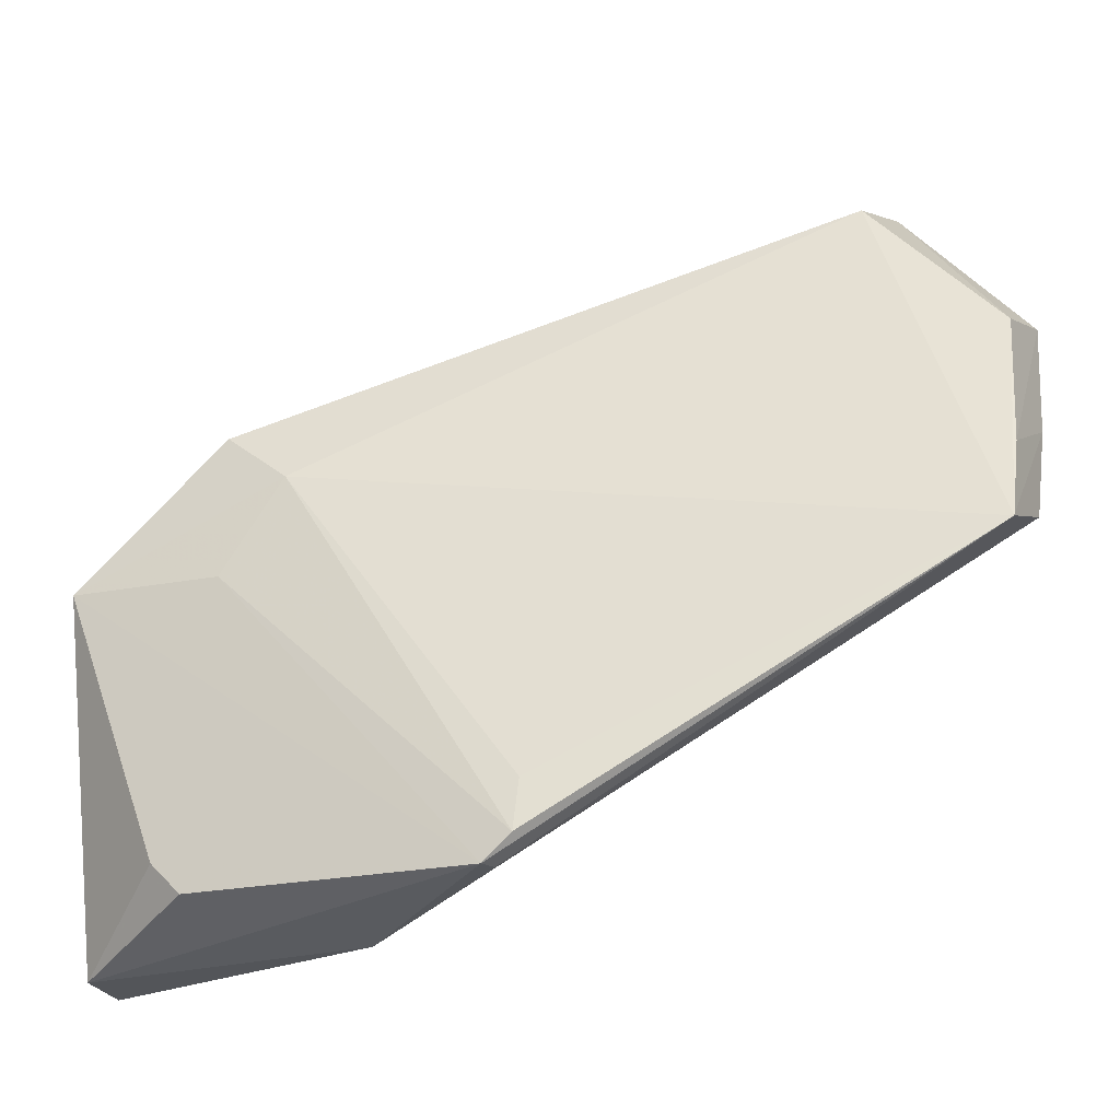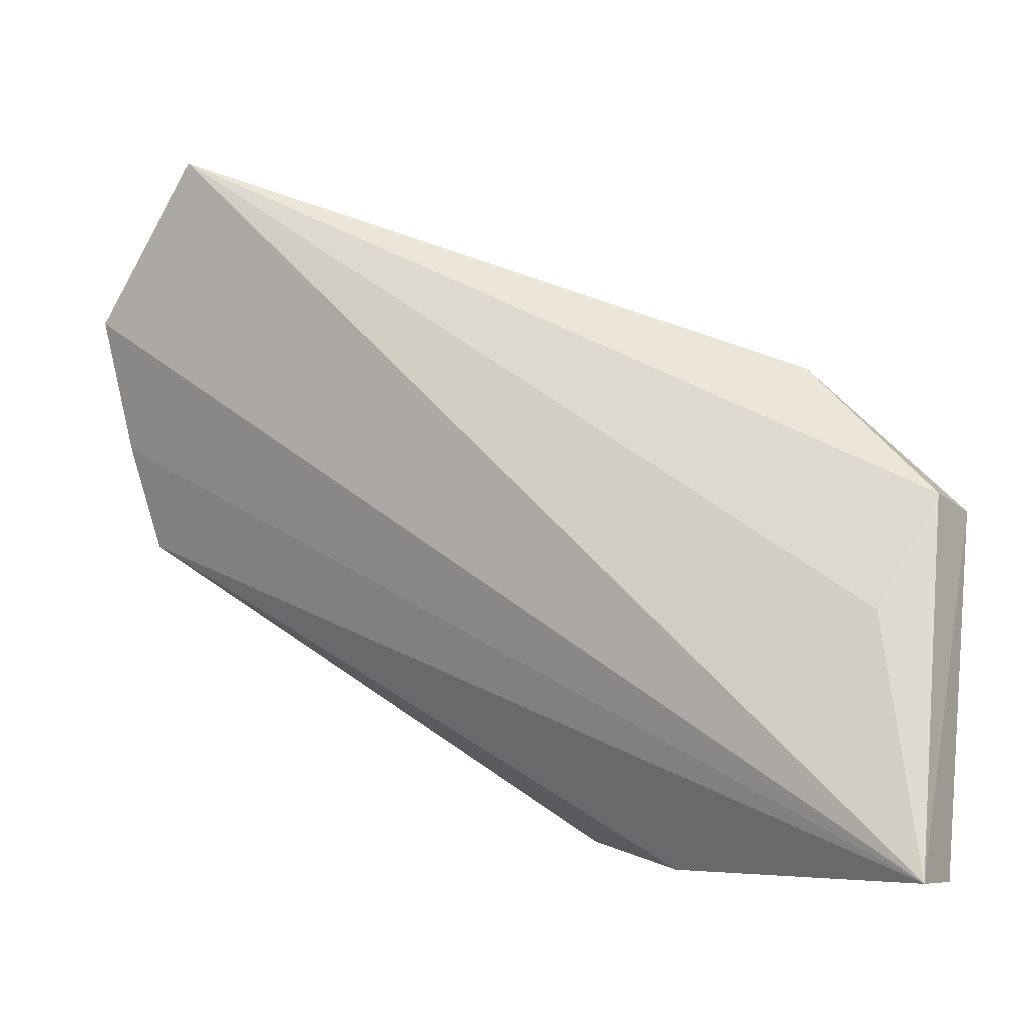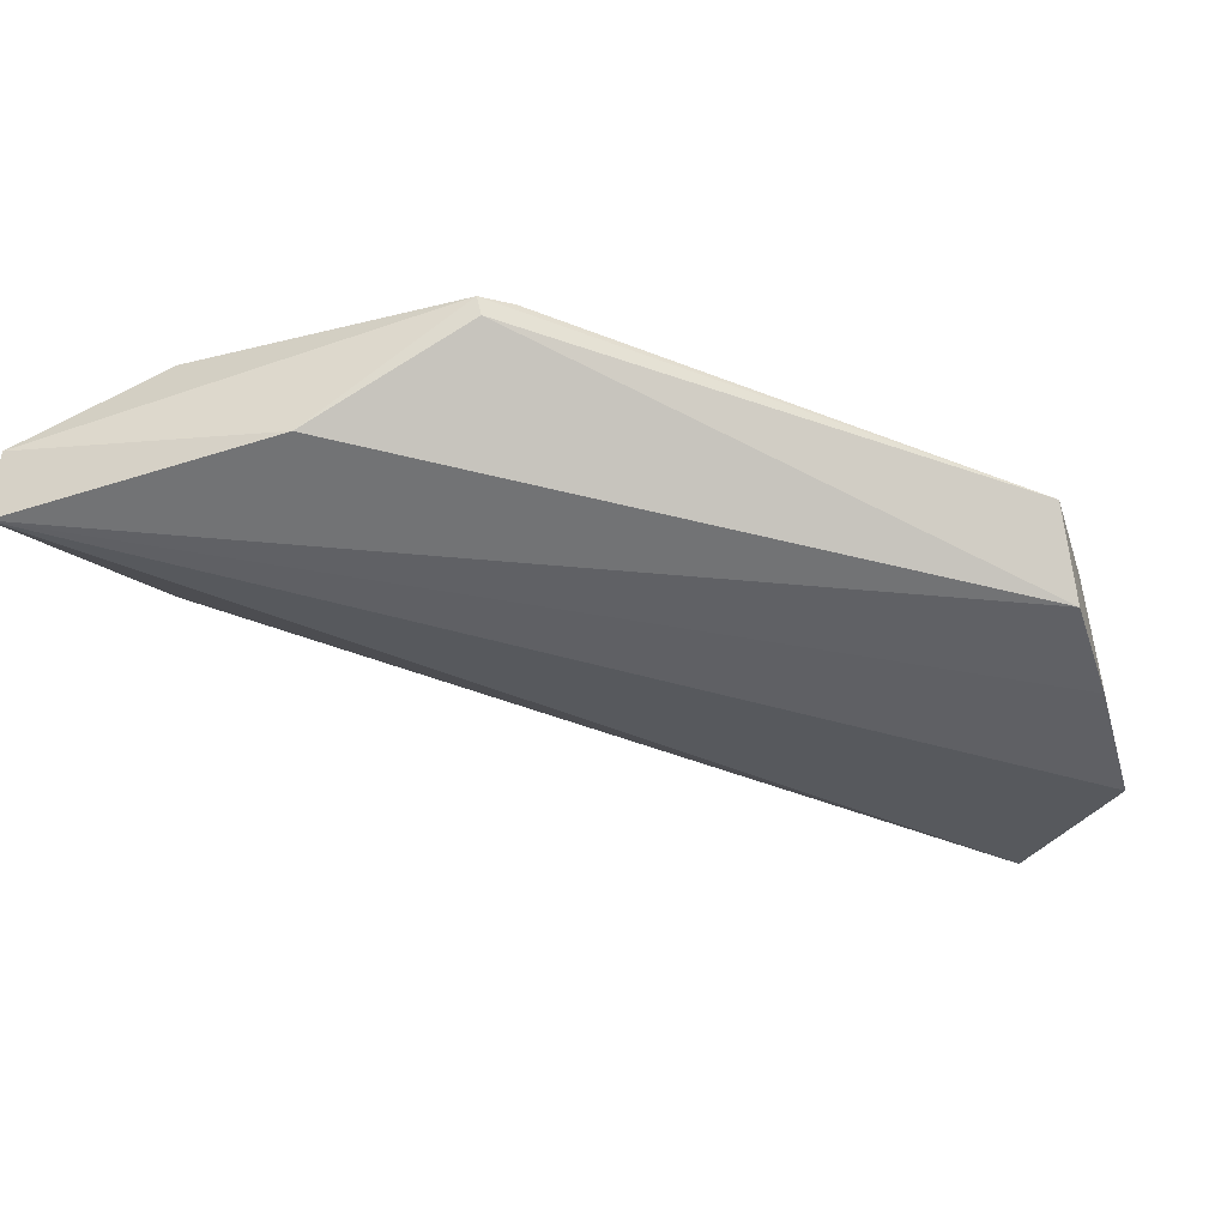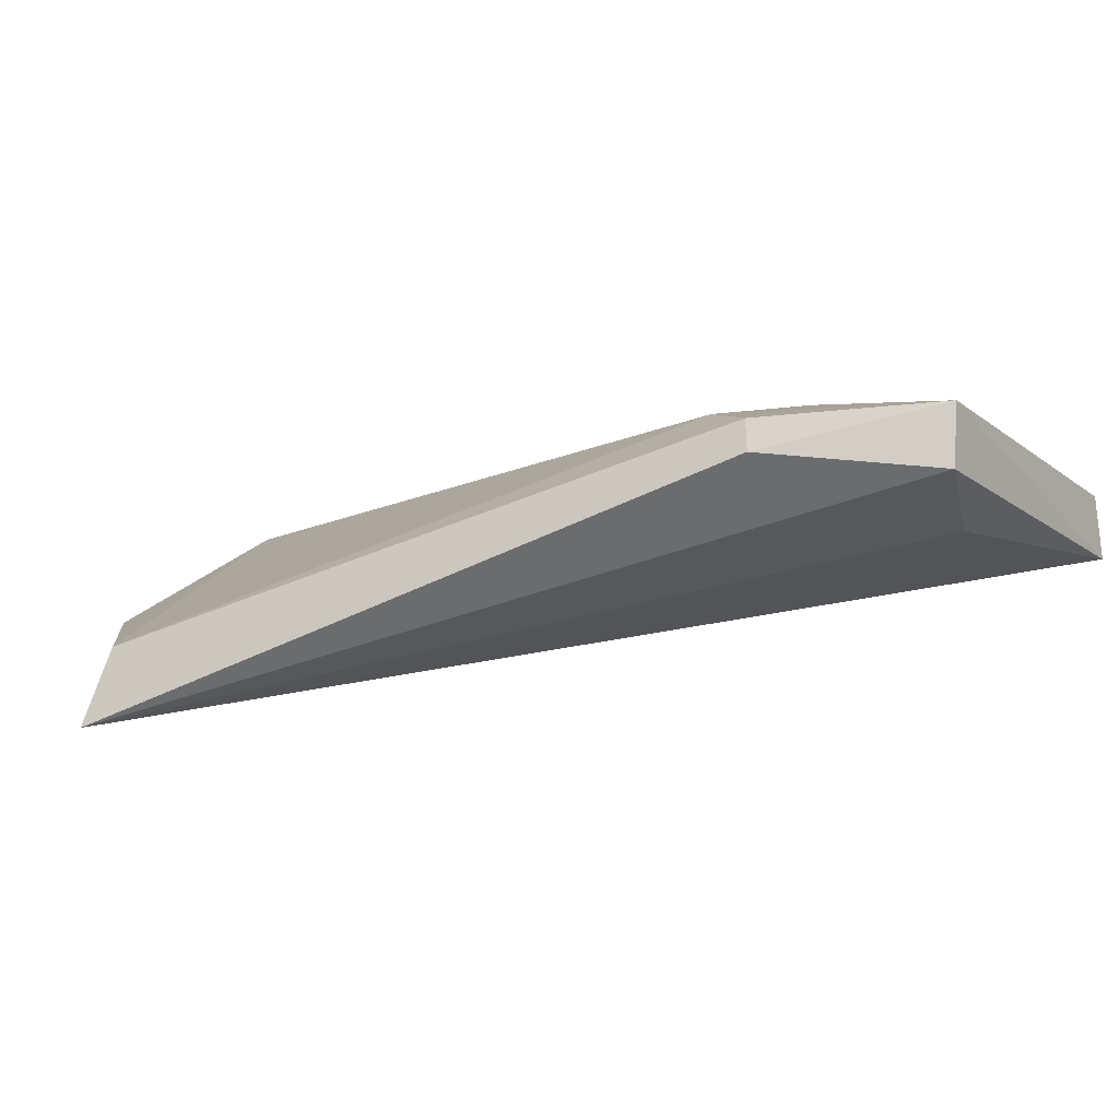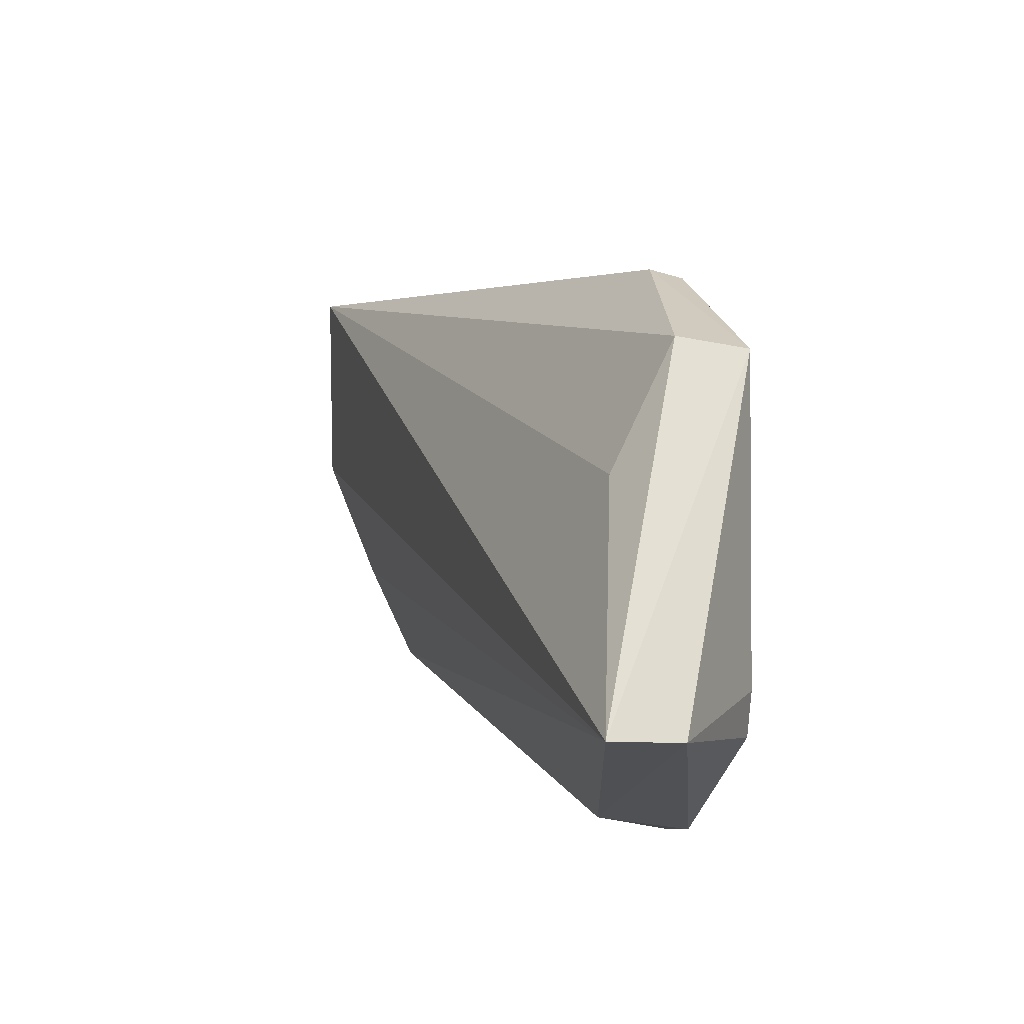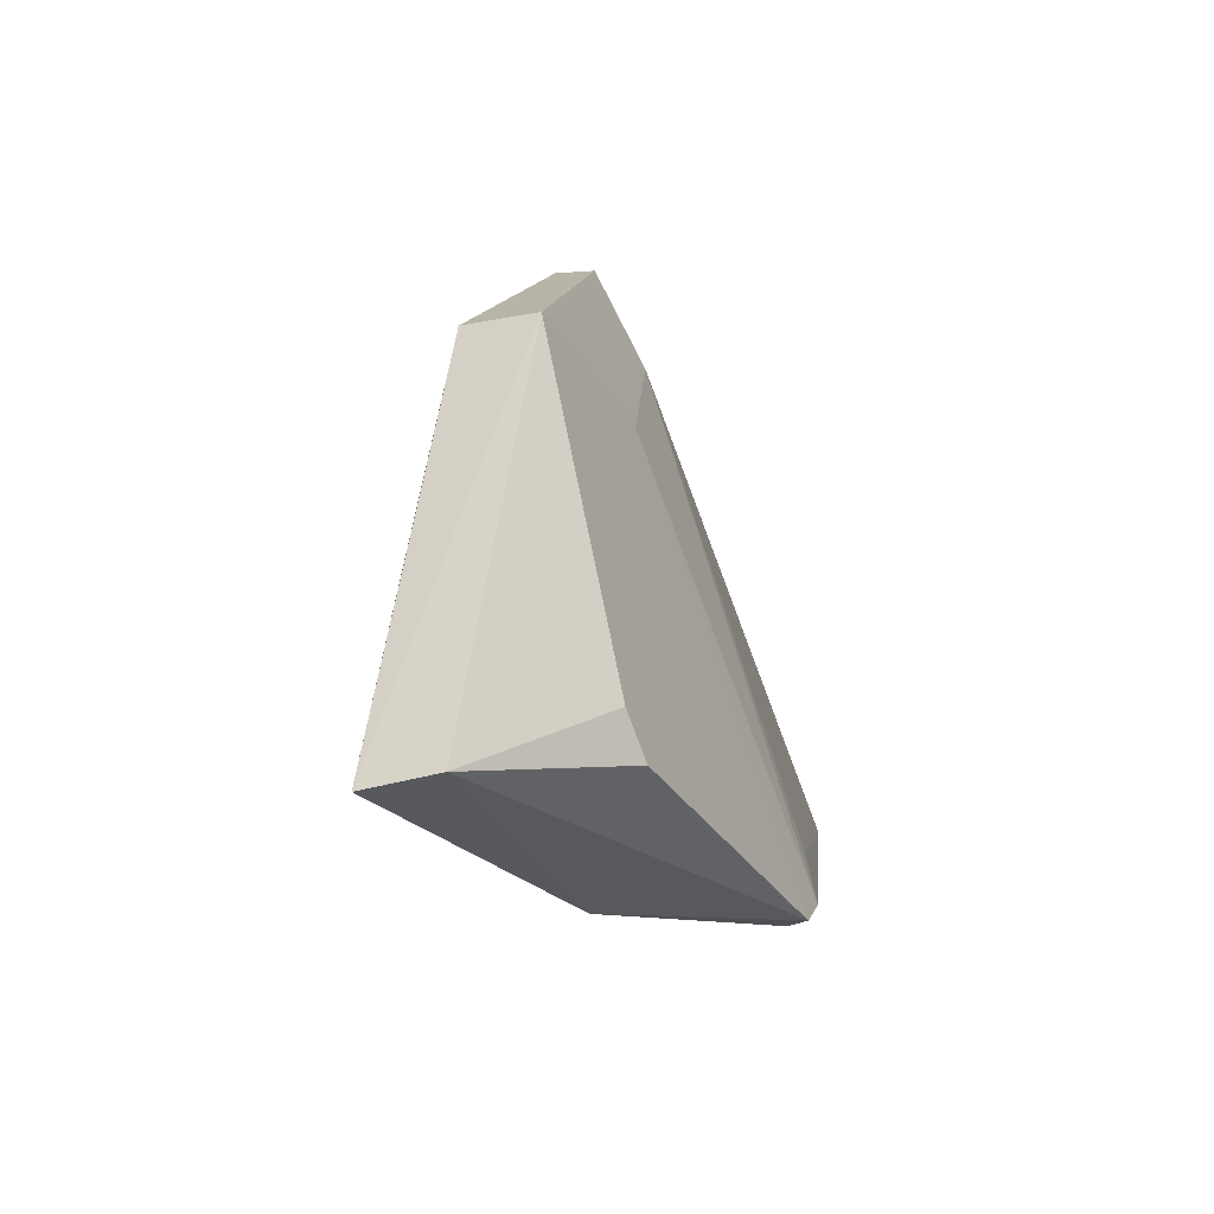
<metadata>
{"format":"obj","ext":"obj","renderer":"f3d","projection":"perspective","resolution":1024,"background":"white","views":[{"elev":-20.3,"azim":-159.5,"up":"+Z"},{"elev":-11.3,"azim":34.5,"up":"+Z"},{"elev":-21.5,"azim":-159.9,"up":"+Y"},{"elev":-3.5,"azim":34.7,"up":"+Y"},{"elev":-23.5,"azim":81.0,"up":"+Z"},{"elev":-30.8,"azim":113.2,"up":"+Z"}]}
</metadata>
<code>
v 0.01221 0.008256 0.1007
v 0.06911 0.02706 0.06954
v 0.05791 0.03046 0.08034
v 0.03575 0.03492 0.04578
v 0.06927 0.02193 0.04138
v 0.06908 0.03213 0.06901
v 0.001981 0.02463 0.06884
v 0.05823 0.02798 0.08069
v 0.06579 0.0232 0.06076
v 0.05701 0.03269 0.06878
v 0.05815 0.03375 0.0458
v 0.01368 0.01434 0.09896
v 0.0526 0.03154 0.07624
v 0.001389 0.01388 0.07907
v 0.04745 0.02569 0.043
v 0.06882 0.02711 0.04169
v 0.03347 0.03411 0.05152
v 0.001862 0.009734 0.08907
v 0.001472 0.01751 0.07123
v 0.06065 0.03352 0.04819
v 0.03364 0.03486 0.04772
v 0.002636 0.0167 0.08699
v 0.03538 0.03344 0.04583
v 0.001995 0.02159 0.07549
f 6 2 5
f 8 1 2
f 8 3 1
f 8 6 3
f 8 2 6
f 9 5 2
f 9 2 1
f 9 1 5
f 10 6 4
f 12 1 3
f 13 3 6
f 13 6 10
f 13 12 3
f 13 7 12
f 16 6 5
f 16 4 11
f 16 15 4
f 16 5 15
f 17 7 13
f 18 14 5
f 18 5 1
f 19 14 7
f 19 15 5
f 19 5 14
f 20 16 11
f 20 6 16
f 20 11 4
f 20 4 6
f 21 4 7
f 21 7 17
f 21 10 4
f 21 17 13
f 21 13 10
f 22 18 1
f 22 1 12
f 22 12 7
f 23 19 7
f 23 7 4
f 23 4 15
f 23 15 19
f 24 22 7
f 24 7 14
f 24 14 18
f 24 18 22

</code>
